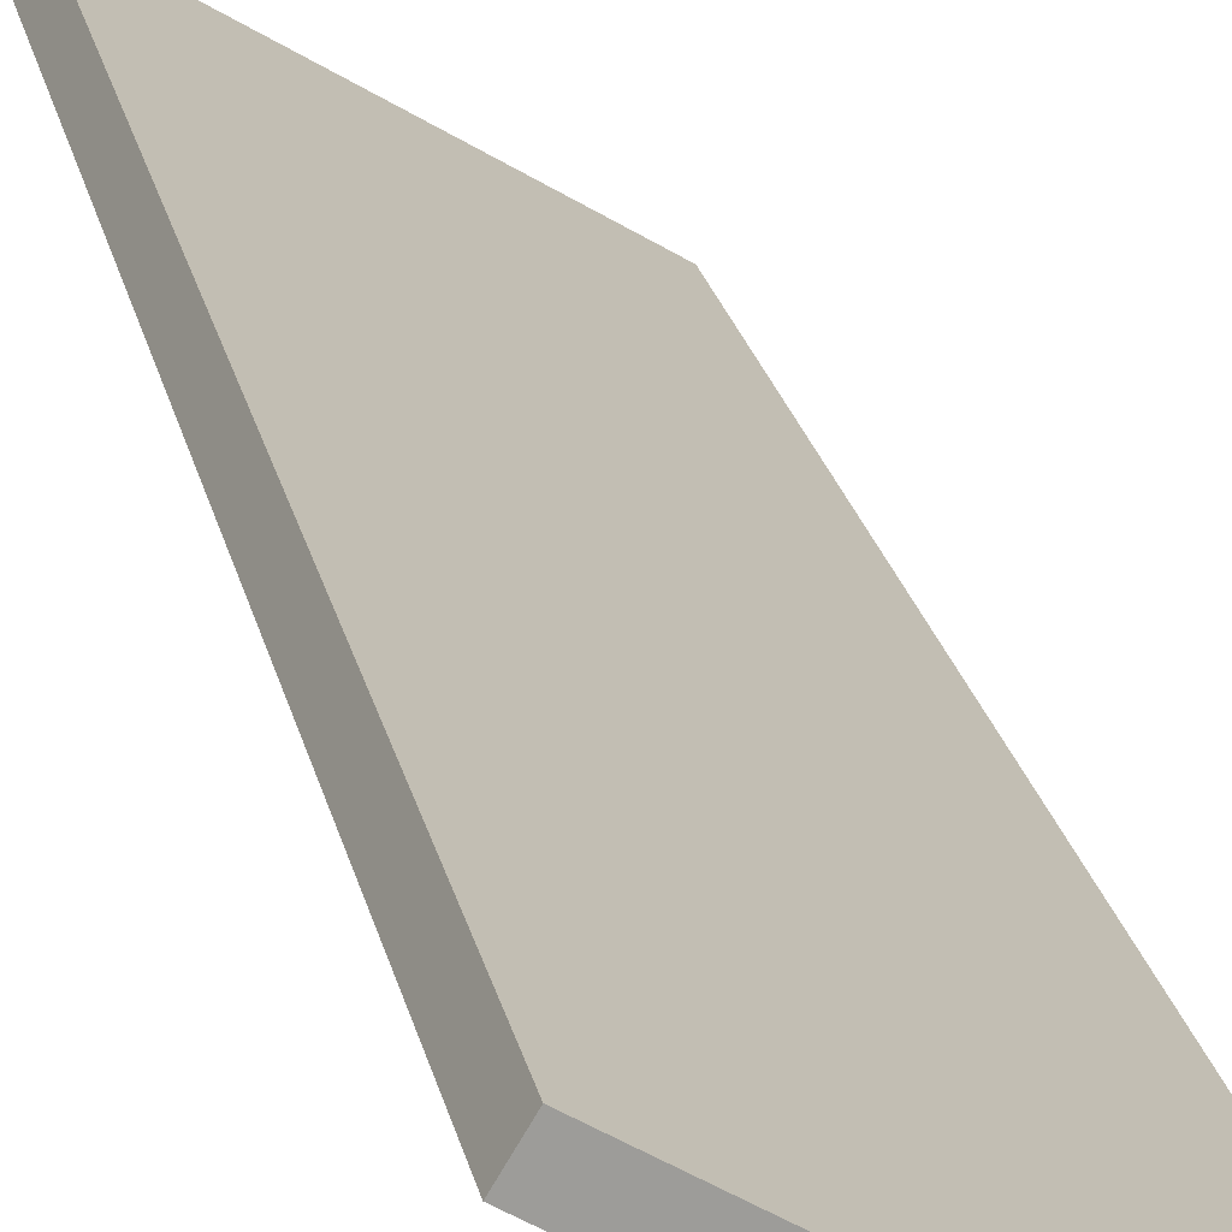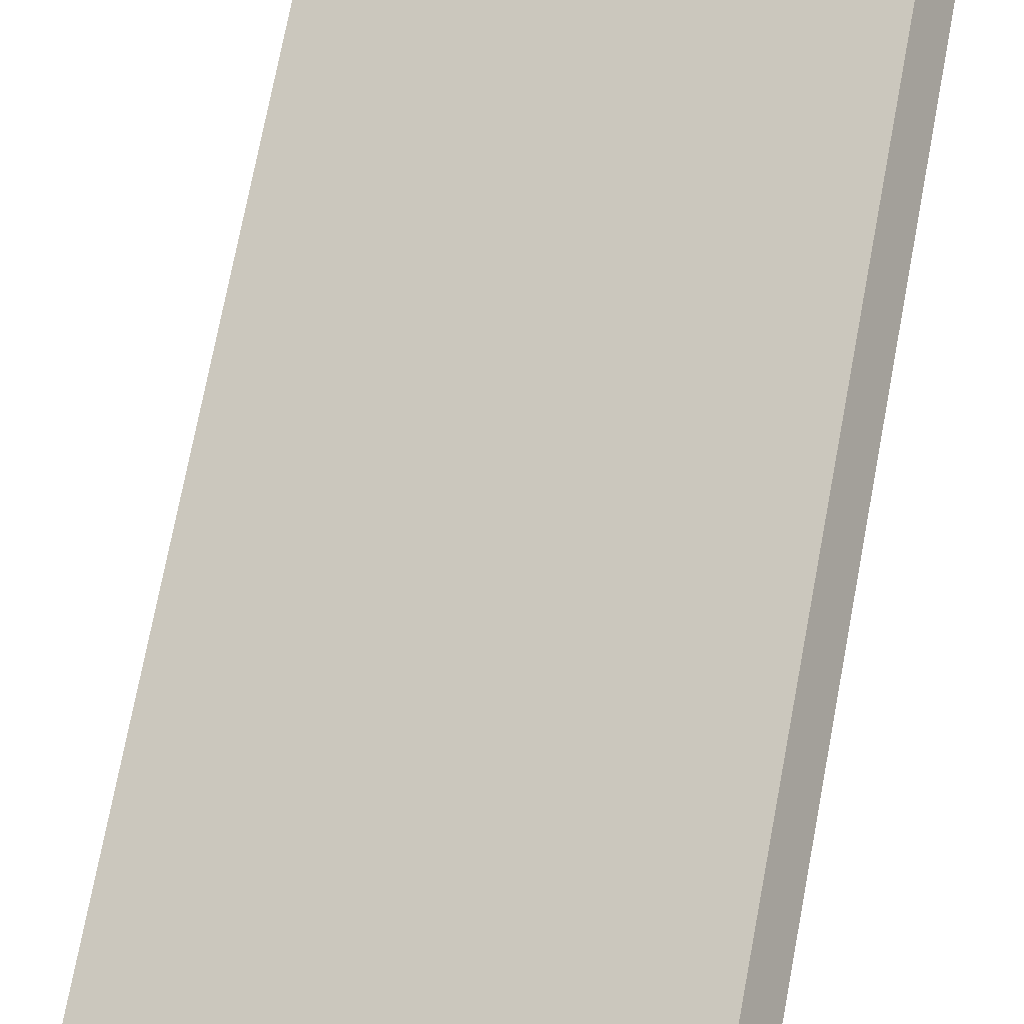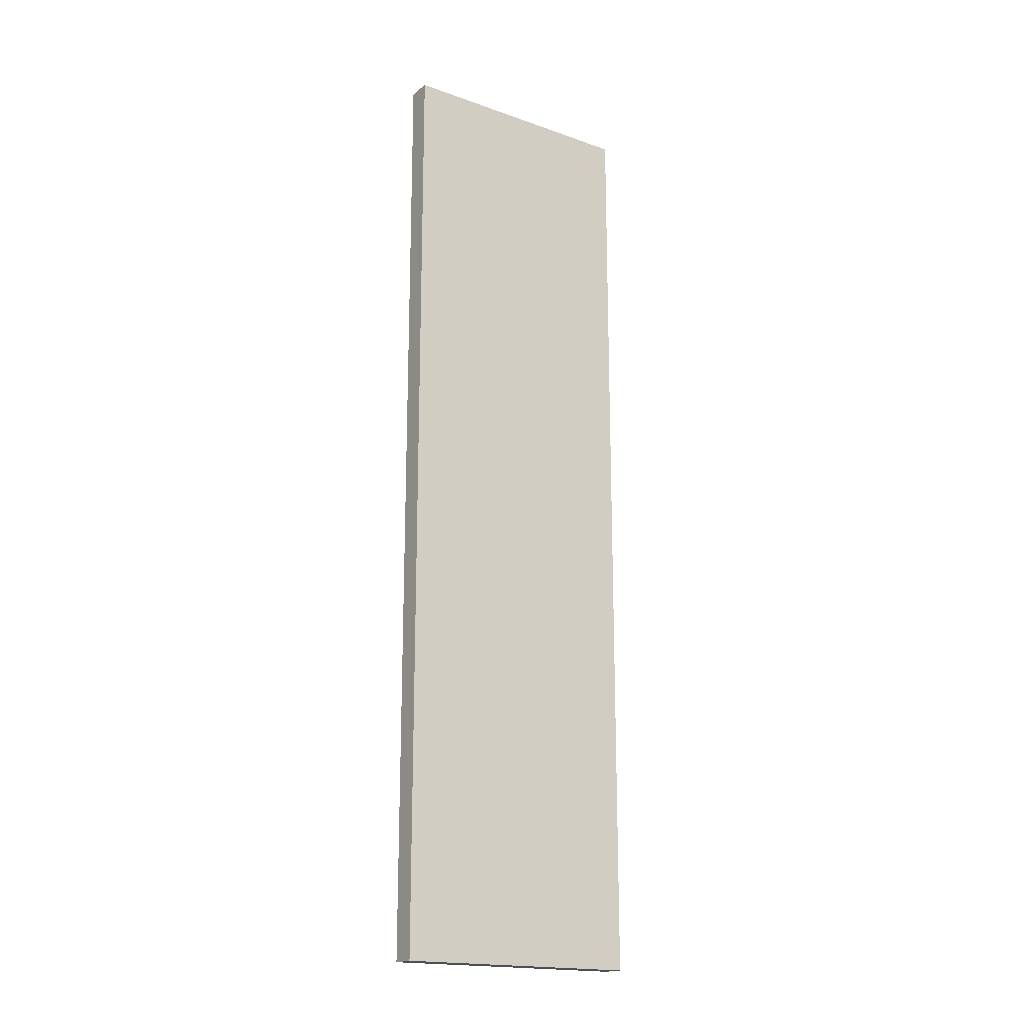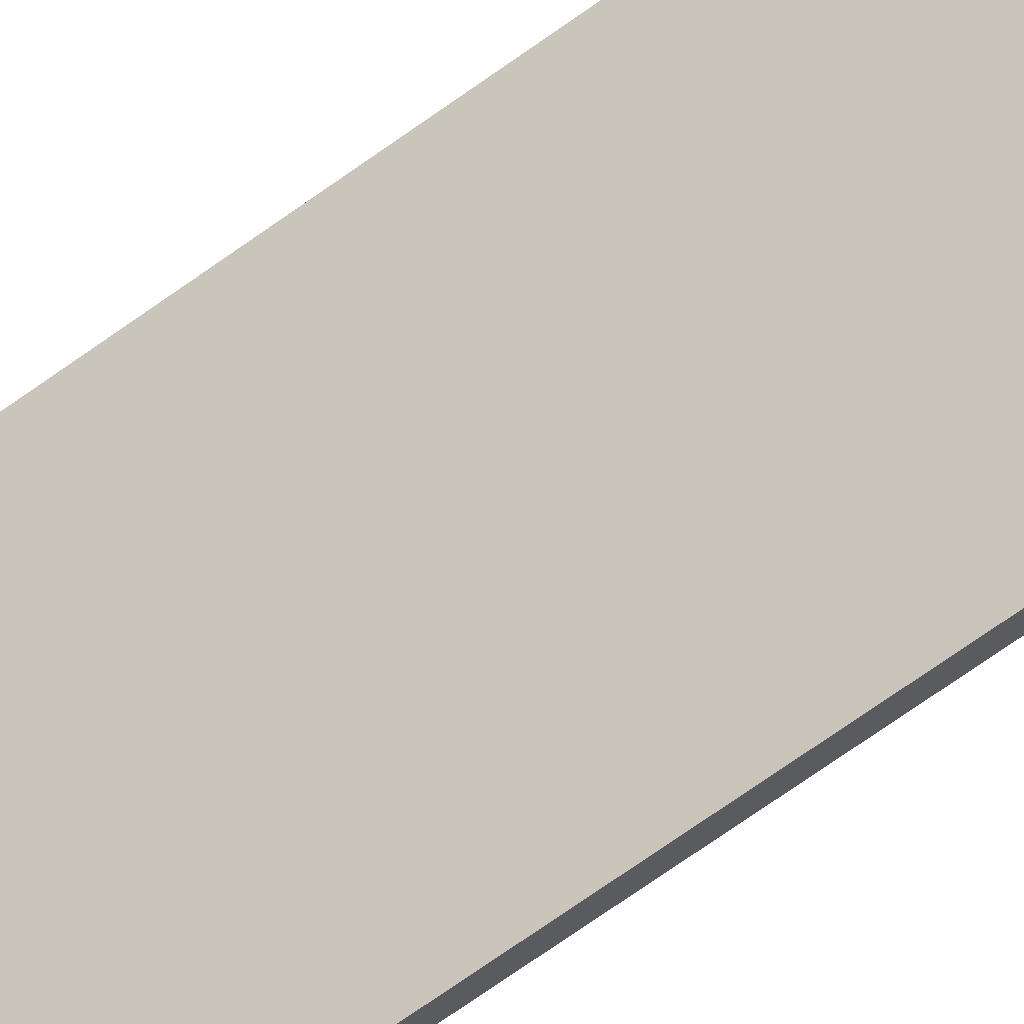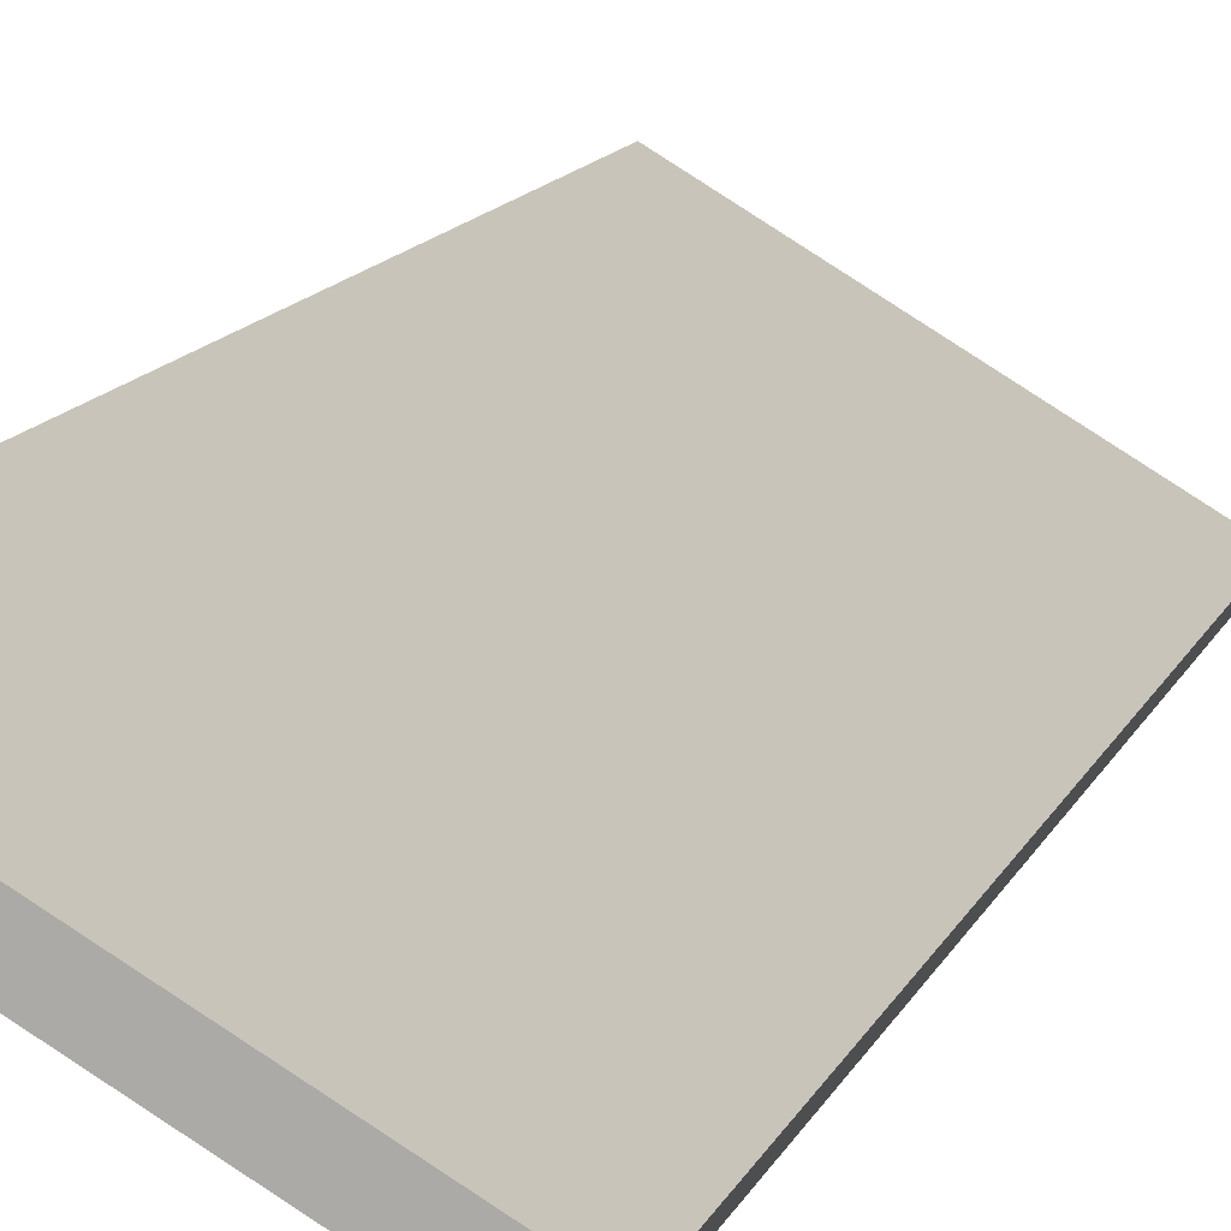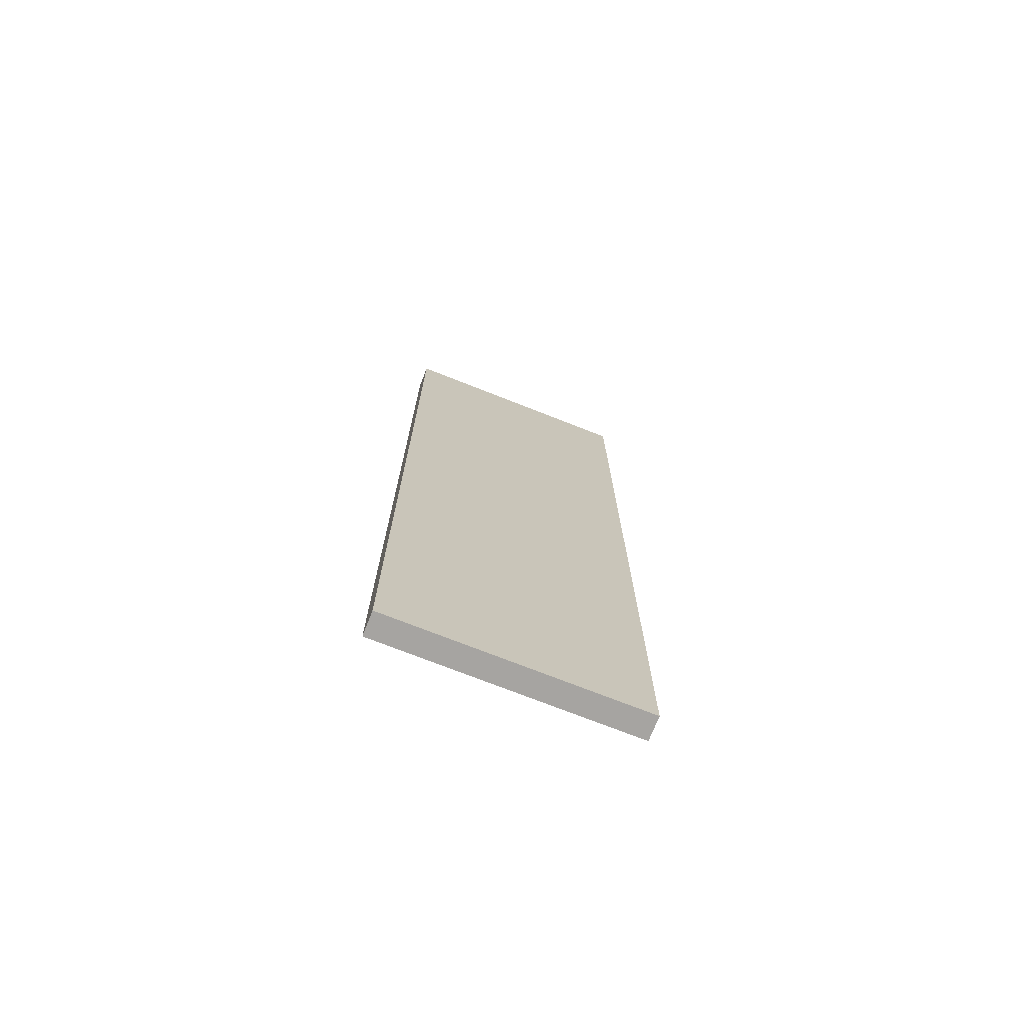
<metadata>
{"format":"obj","ext":"obj","renderer":"f3d","projection":"perspective","resolution":1024,"background":"white","views":[{"elev":20.3,"azim":-10.4,"up":"+Z"},{"elev":64.4,"azim":-169.9,"up":"+Z"},{"elev":-18.1,"azim":-3.4,"up":"+Y"},{"elev":-77.7,"azim":-55.4,"up":"+Z"},{"elev":10.0,"azim":13.0,"up":"+Z"},{"elev":-73.5,"azim":9.5,"up":"+Y"}]}
</metadata>
<code>
o Default
v 0.9356 1.776e-15 -8.494
v 3.314 -1.776e-15 -9.631
v 1.064 1.776e-15 -8.279
v 3.186 -1.776e-15 -9.846
v 1.064 9.875 -8.279
v 3.186 9.875 -9.846
v 0.9356 9.875 -8.494
v 3.314 9.875 -9.631
v 0.9356 1.776e-15 -8.494
v 1.064 9.875 -8.279
v 0.9356 9.875 -8.494
v 1.064 1.776e-15 -8.279
v 3.186 -1.776e-15 -9.846
v 0.9356 9.875 -8.494
v 3.186 9.875 -9.846
v 0.9356 1.776e-15 -8.494
v 3.314 -1.776e-15 -9.631
v 3.186 9.875 -9.846
v 3.314 9.875 -9.631
v 3.186 -1.776e-15 -9.846
v 1.064 1.776e-15 -8.279
v 3.314 9.875 -9.631
v 1.064 9.875 -8.279
v 3.314 0 -9.631
g Scene
f 1 2 3
f 1 4 2
f 5 6 7
f 5 8 6
f 9 10 11
f 9 12 10
f 13 14 15
f 13 16 14
f 17 18 19
f 17 20 18
f 21 22 23
f 21 24 22

</code>
